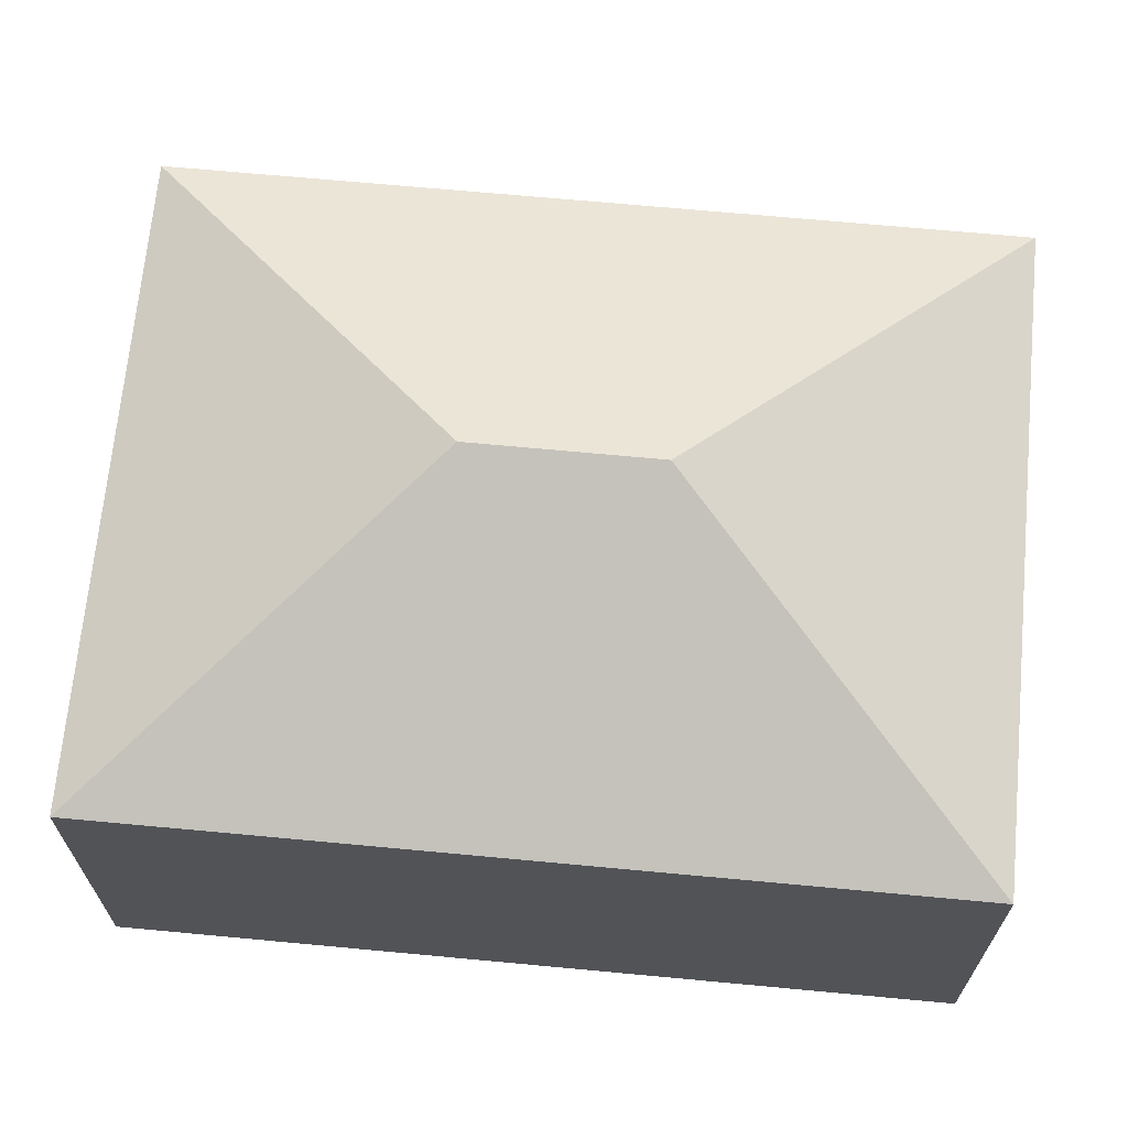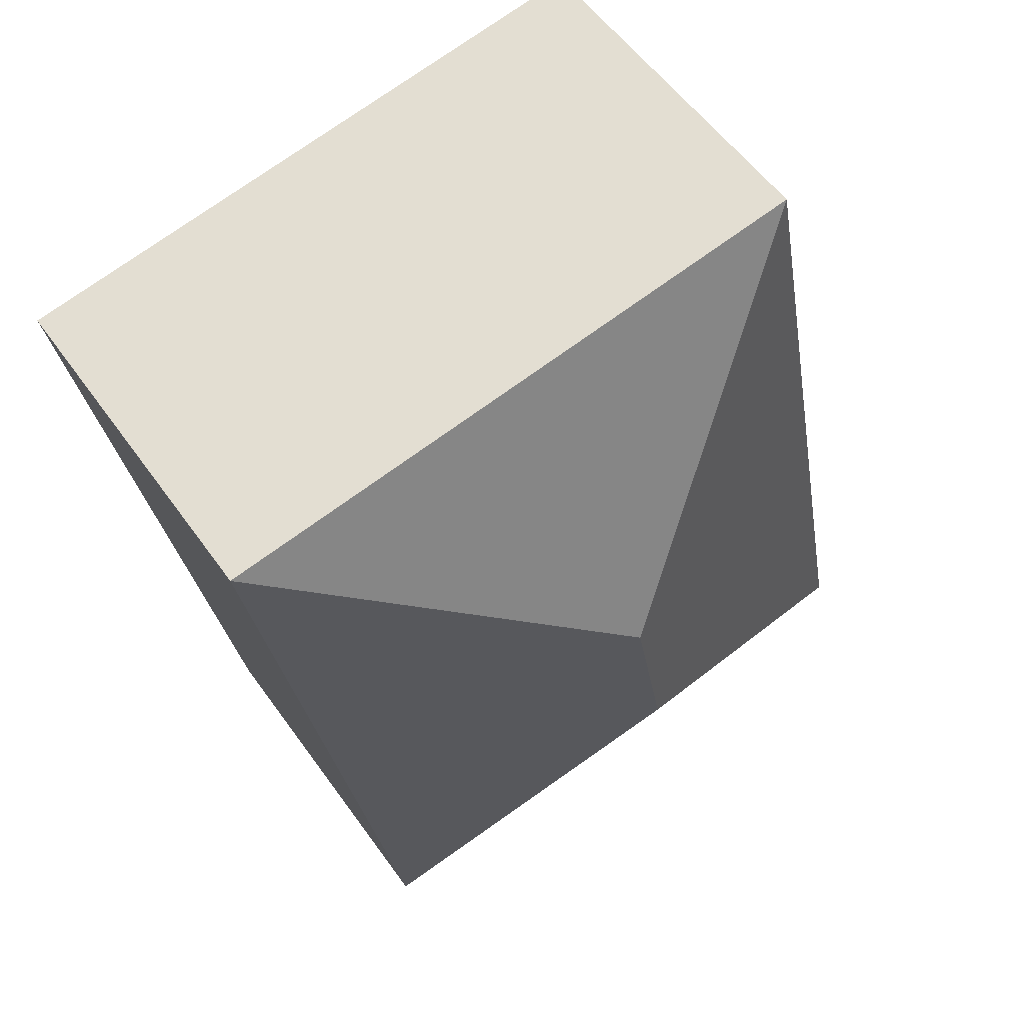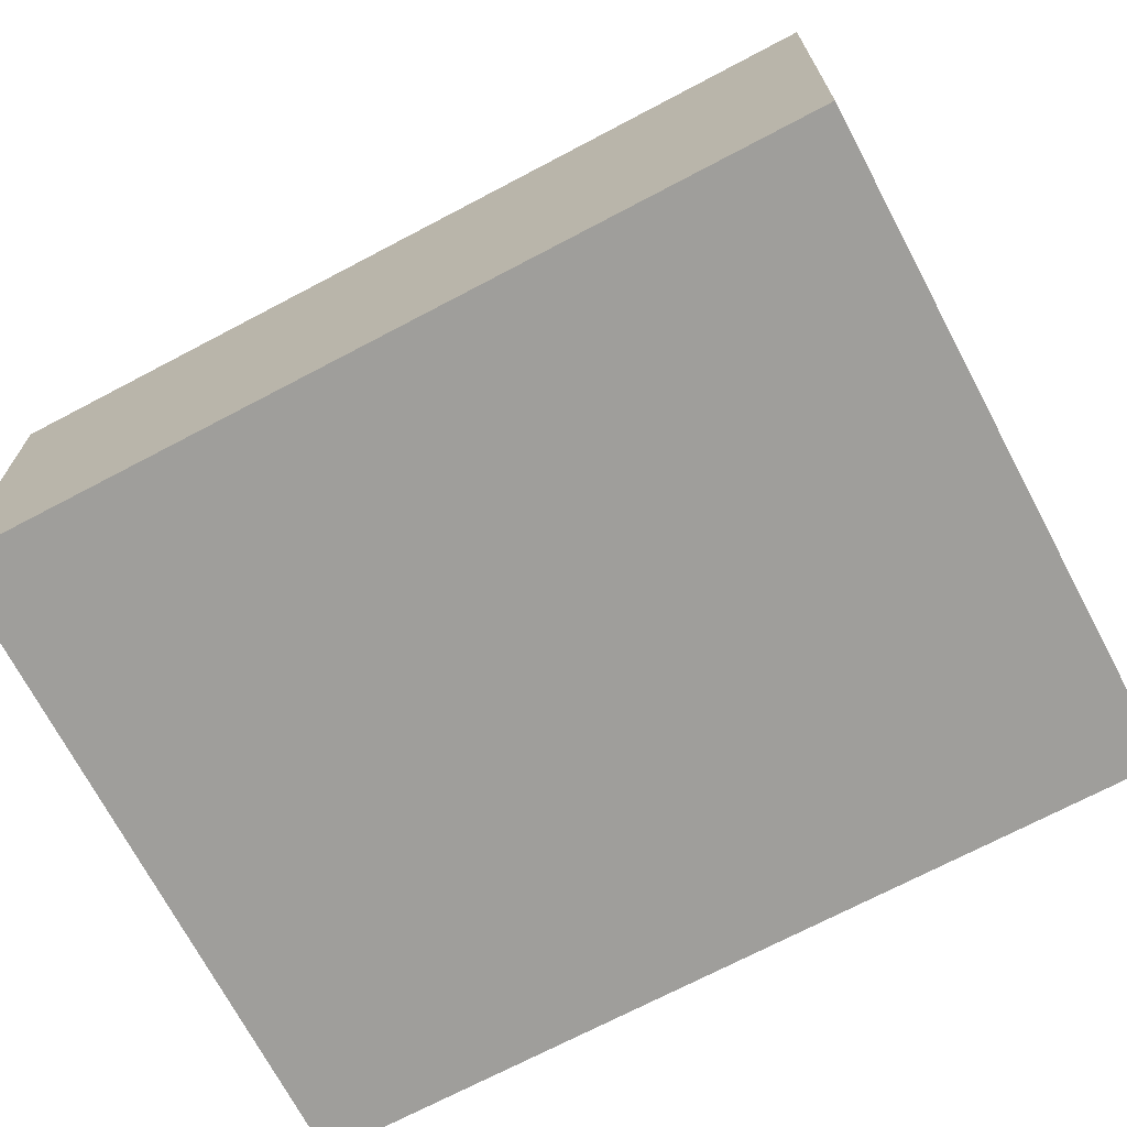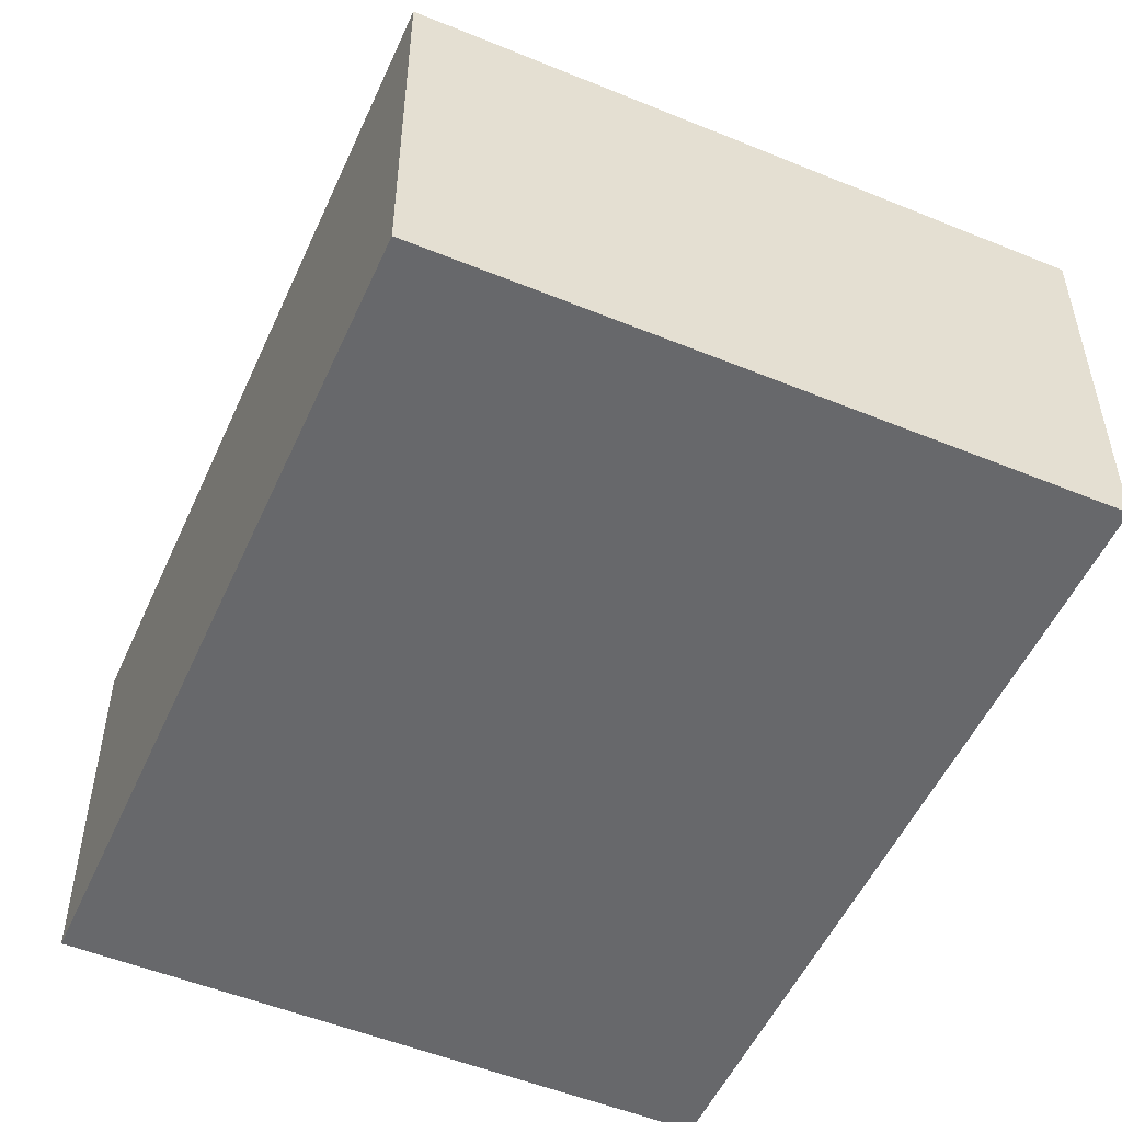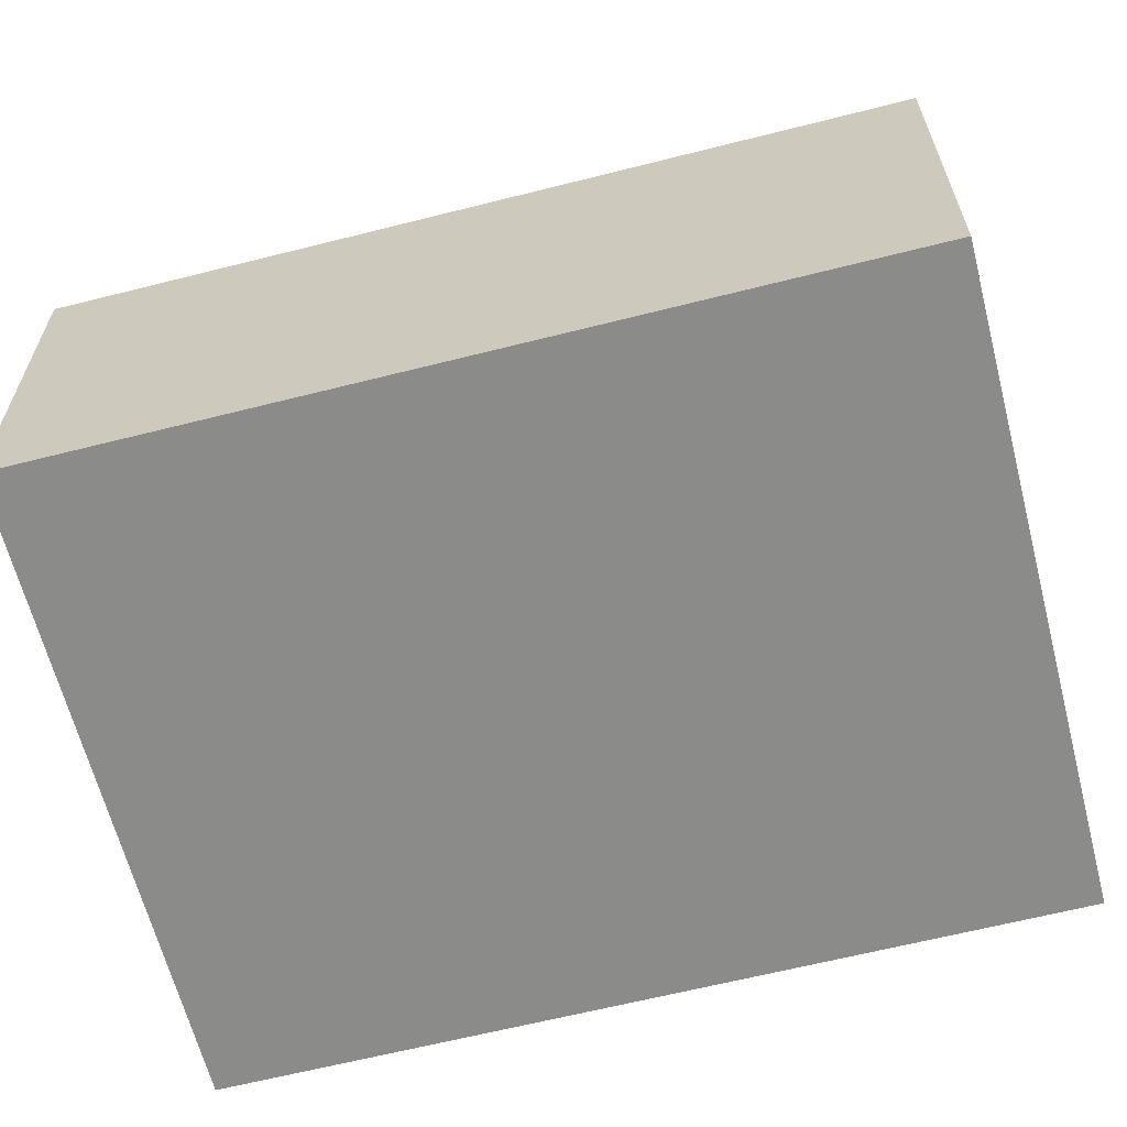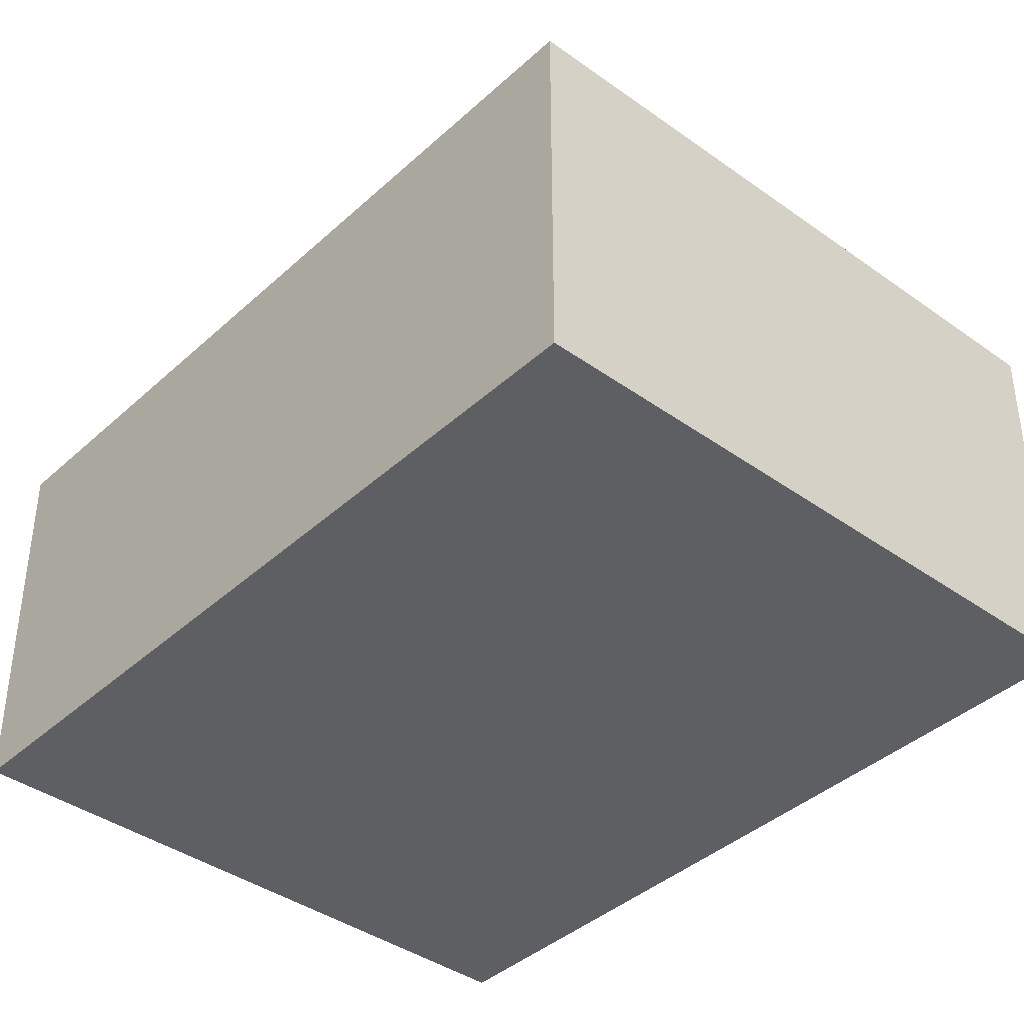
<metadata>
{"format":"obj","ext":"obj","renderer":"f3d","projection":"perspective","resolution":1024,"background":"white","views":[{"elev":68.0,"azim":106.1,"up":"+Y"},{"elev":54.9,"azim":145.4,"up":"+Z"},{"elev":-70.8,"azim":128.6,"up":"+Y"},{"elev":-52.3,"azim":-13.1,"up":"+Y"},{"elev":-63.7,"azim":115.1,"up":"+Y"},{"elev":-39.7,"azim":149.1,"up":"+Y"}]}
</metadata>
<code>
v  2.546 3.477 1.733
v  5.322 2.534 4.683
v  4.279 2.534 -0.812
v  2.776 3.477 2.949
v  1.043 2.534 5.494
v  0 2.534 1.552e-16
v  0 0 0
v  1.043 -3.364e-16 5.494
v  5.322 -2.868e-16 4.683
v  4.279 4.972e-17 -0.812
g defaultobject
f 1 2 3
f 2 1 4
f 4 5 2
f 1 3 6
f 4 6 5
f 6 4 1
f 7 5 6
f 5 7 8
f 8 2 5
f 2 8 9
f 9 3 2
f 3 9 10
f 10 6 3
f 6 10 7
f 10 8 7
f 8 10 9

</code>
